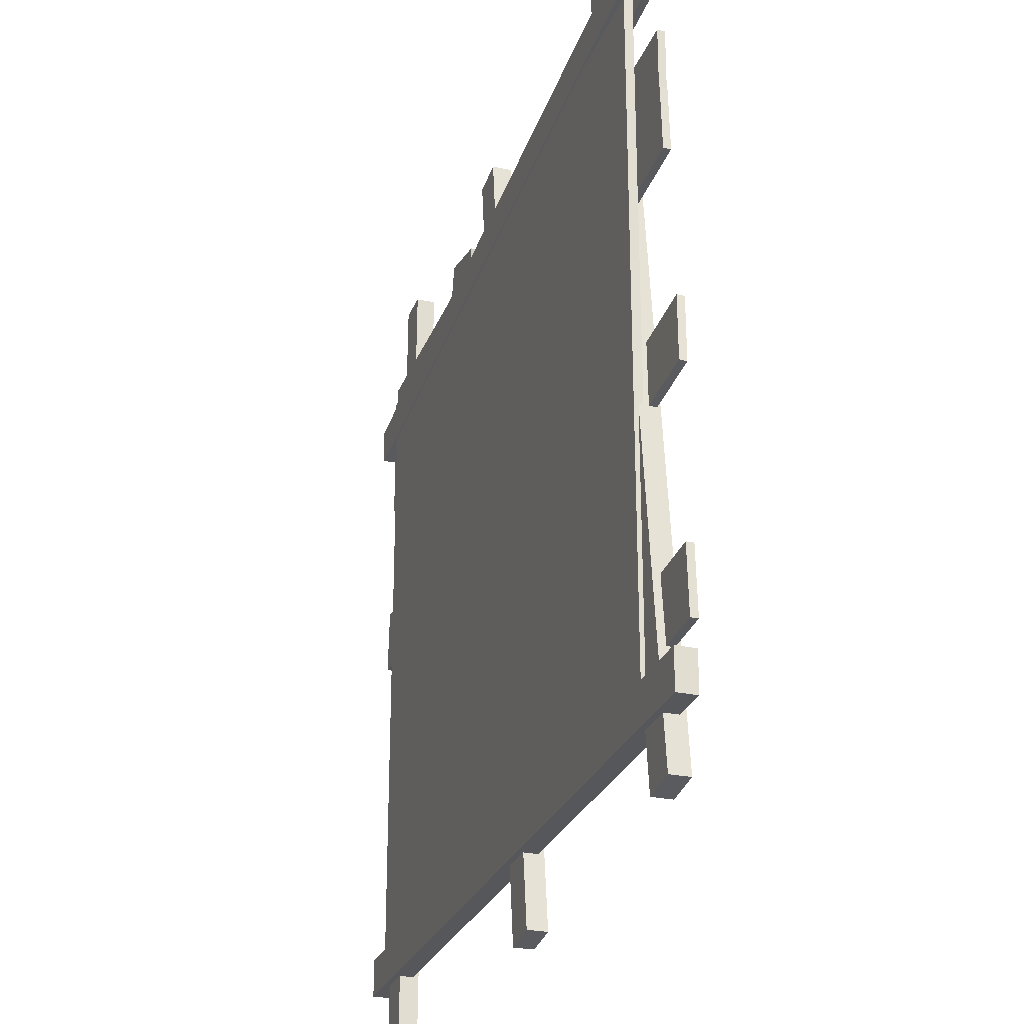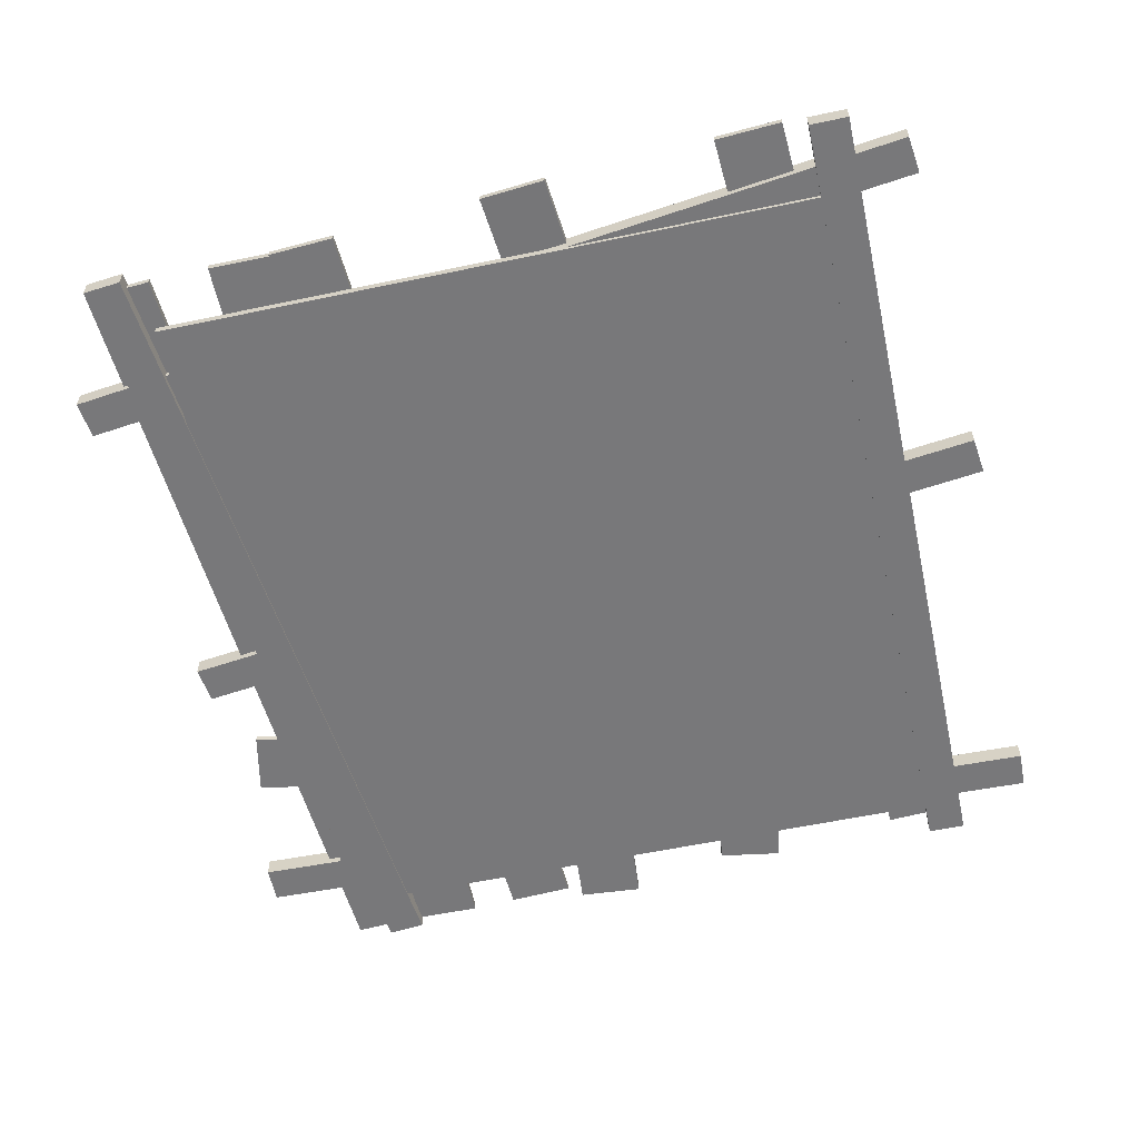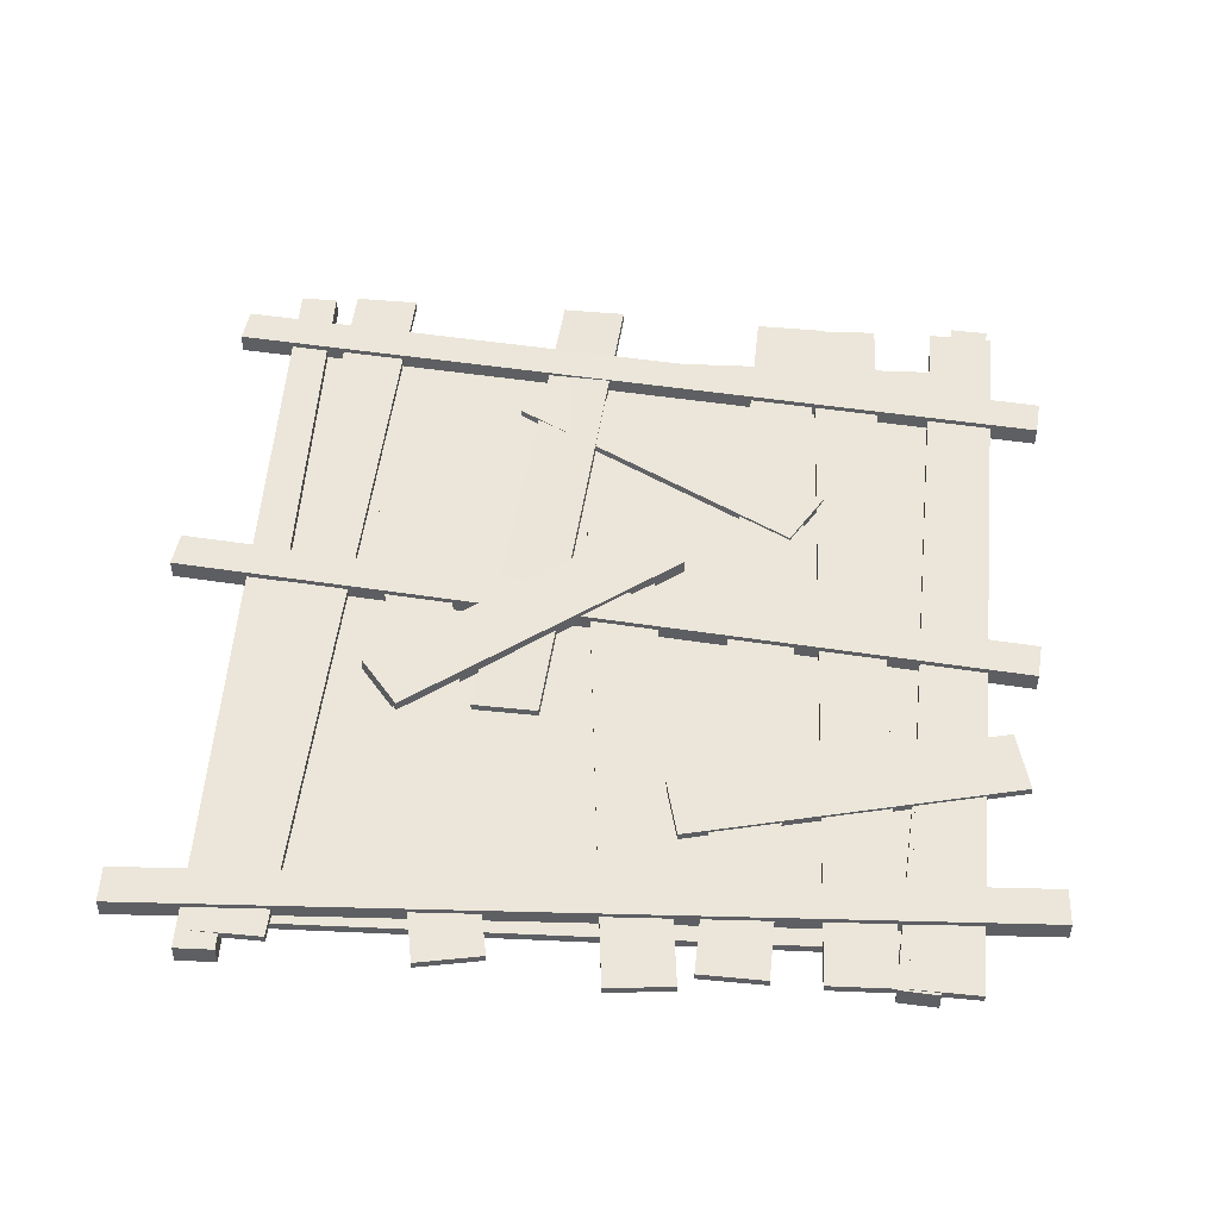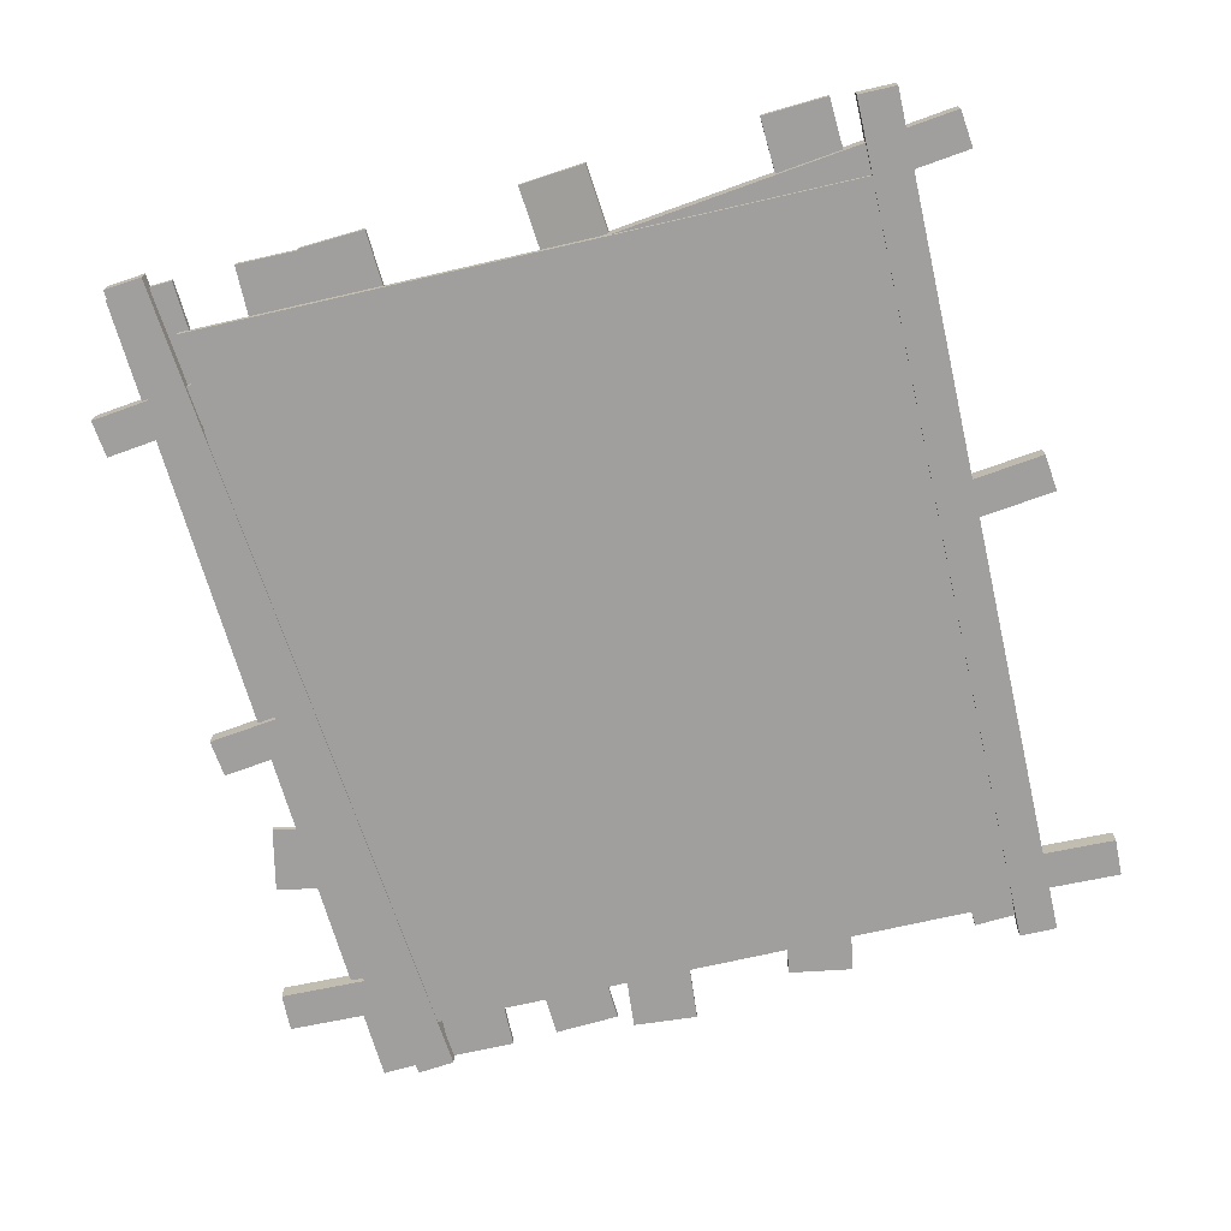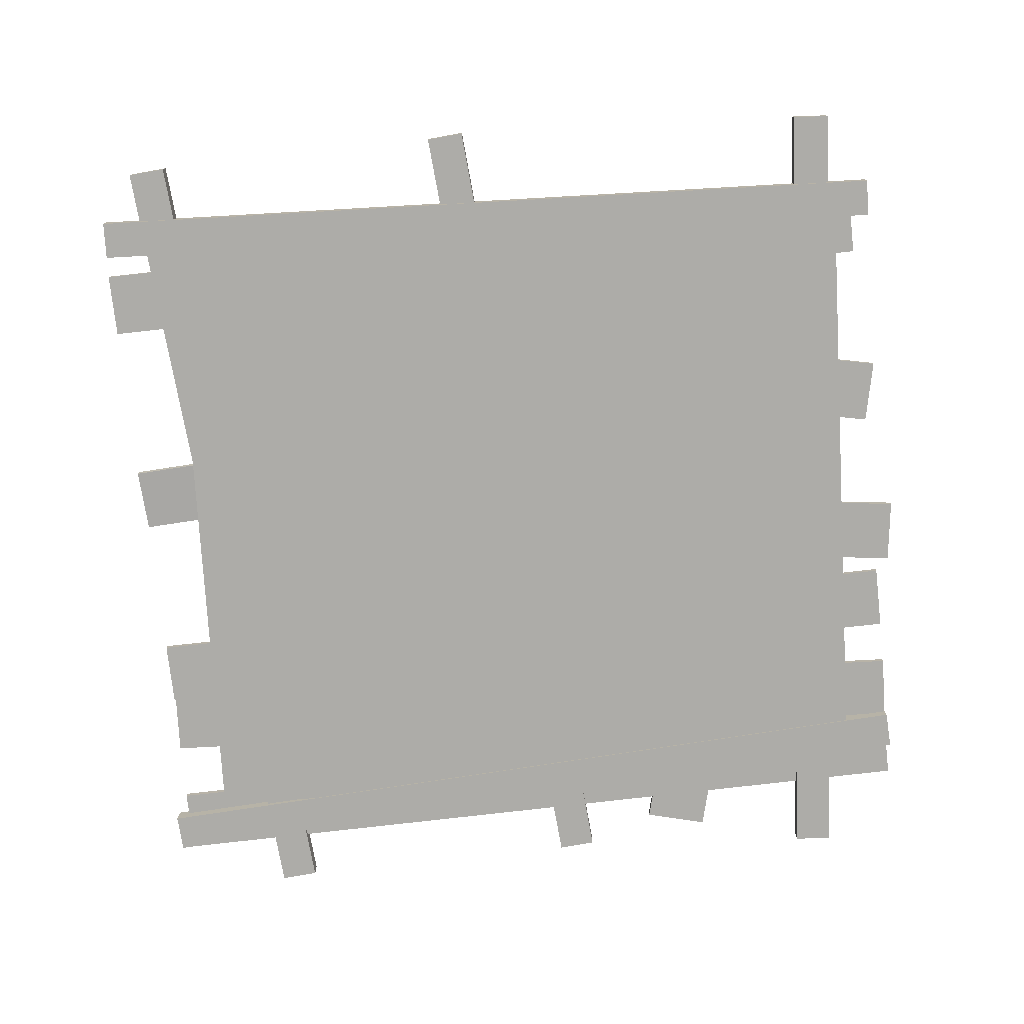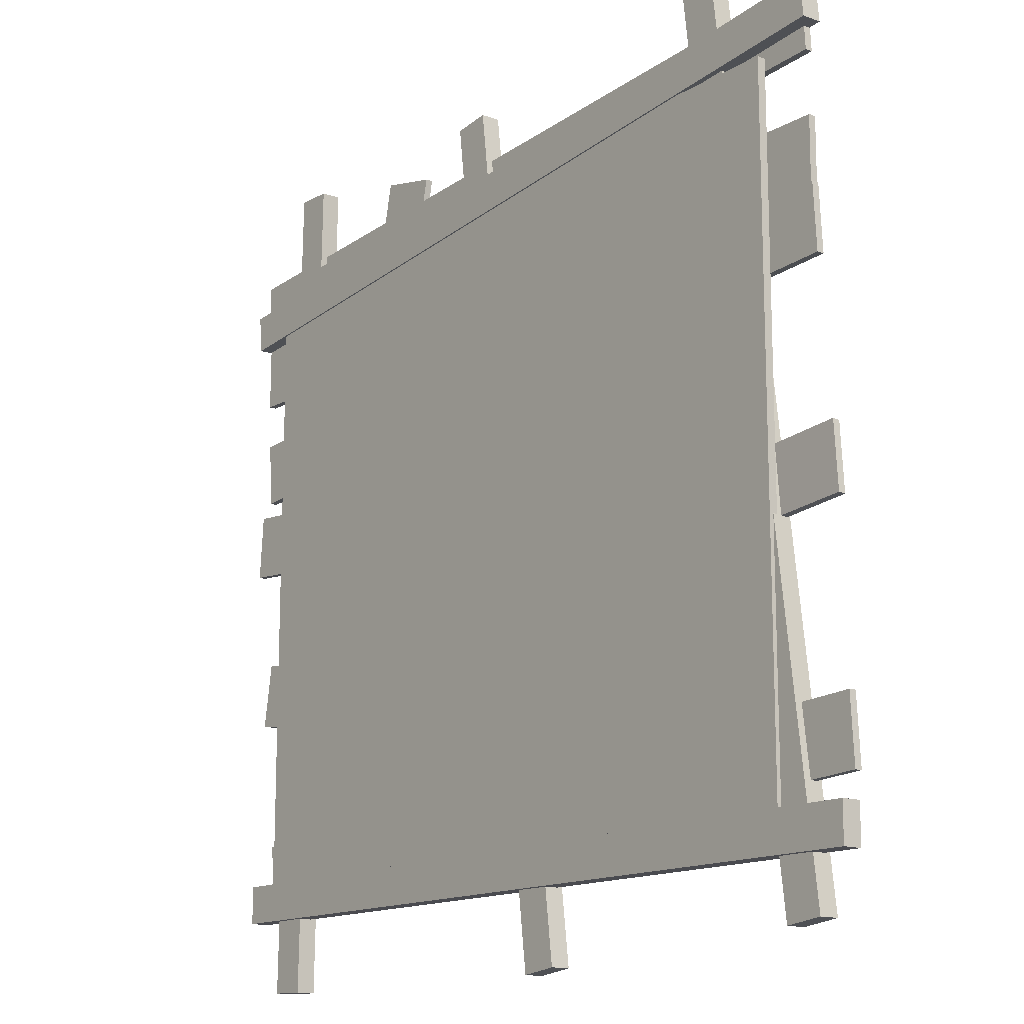
<metadata>
{"format":"obj","ext":"obj","renderer":"f3d","projection":"perspective","resolution":1024,"background":"white","views":[{"elev":-26.7,"azim":72.1,"up":"+Z"},{"elev":-57.5,"azim":102.4,"up":"+Y"},{"elev":48.1,"azim":-87.1,"up":"+Y"},{"elev":-71.4,"azim":102.9,"up":"+Y"},{"elev":-76.7,"azim":-176.7,"up":"+Y"},{"elev":-14.5,"azim":51.8,"up":"+Z"}]}
</metadata>
<code>
v -4.858 -0.1673 4.265
v 4.628 -0.1673 4.265
v -4.858 -0.06152 4.265
v 4.628 -0.06152 4.265
v -4.858 -0.06152 -4.414
v 4.628 -0.06152 -4.414
v -4.858 -0.1673 -4.414
v 4.628 -0.1673 -4.414
v -4.792 -0.1155 -5.511
v -4.558 -0.1155 5.381
v -4.792 0.1299 -5.511
v -4.558 0.1299 5.381
v -4.309 0.1299 -5.522
v -4.075 0.1299 5.371
v -4.309 -0.1155 -5.522
v -4.075 -0.1155 5.371
v 4.668 -0.1155 -5.31
v 3.356 -0.1155 5.506
v 4.668 0.1299 -5.31
v 3.356 0.1299 5.506
v 5.147 0.1299 -5.252
v 3.836 0.1299 5.564
v 5.147 -0.1155 -5.252
v 3.836 -0.1155 5.564
v -5.512 -0.1888 3.901
v 5.332 -0.1888 4.949
v -5.512 0.05669 3.901
v 5.332 0.05669 4.949
v -5.465 0.05669 3.42
v 5.379 0.05669 4.468
v -5.465 -0.1888 3.42
v 5.379 -0.1888 4.468
v 5.577 -0.1888 -4.595
v -5.318 -0.1888 -4.582
v 5.577 0.05669 -4.595
v -5.318 0.05669 -4.582
v 5.578 0.05669 -4.112
v -5.317 0.05669 -4.099
v 5.578 -0.1888 -4.112
v -5.317 -0.1888 -4.099
v 0.3958 -0.1155 -5.564
v -0.9354 -0.1155 5.249
v 0.3958 0.1299 -5.564
v -0.9354 0.1299 5.249
v 0.8754 0.1299 -5.505
v -0.4558 0.1299 5.308
v 0.8754 -0.1155 -5.505
v -0.4558 -0.1155 5.308
v -5.254 -0.02512 -1.098
v 1.836 -0.02512 -2.264
v -5.254 0.06558 -1.098
v 1.836 0.06558 -2.264
v -5.388 0.06558 -1.917
v 1.702 0.06558 -3.083
v -5.388 -0.02512 -1.917
v 1.702 -0.02512 -3.083
v -5.546 -0.02512 1.022
v 1.616 -0.02512 0.4579
v -5.546 0.06558 1.022
v 1.616 0.06558 0.4579
v -5.612 0.06558 0.195
v 1.551 0.06558 -0.369
v -5.612 -0.02512 0.195
v 1.551 -0.02512 -0.369
v -5.422 -0.02512 2.033
v 5.269 -0.02512 2.622
v -5.422 0.06558 2.033
v 5.269 0.06558 2.622
v -5.376 0.06558 1.205
v 5.315 0.06558 1.794
v -5.376 -0.02512 1.205
v 5.315 -0.02512 1.794
v -5.453 -0.02512 3.449
v 5.254 -0.02512 3.397
v -5.453 0.06558 3.449
v 5.254 0.06558 3.397
v -5.457 0.06558 2.62
v 5.25 0.06558 2.567
v -5.457 -0.02512 2.62
v 5.25 -0.02512 2.567
v -5.502 -0.02512 4.377
v 5.188 -0.02512 4.998
v -5.502 0.06558 4.377
v 5.188 0.06558 4.998
v -5.454 0.06558 3.549
v 5.236 0.06558 4.17
v -5.454 -0.02512 3.549
v 5.236 -0.02512 4.17
v -5.125 -0.02512 -3.575
v 5.566 -0.02512 -2.986
v -5.125 0.06558 -3.575
v 5.566 0.06558 -2.986
v -5.08 0.06558 -4.403
v 5.612 0.06558 -3.814
v -5.08 -0.02512 -4.403
v 5.612 -0.02512 -3.814
v -1.747 -0.005372 -0.7573
v 5.405 0.03445 -0.07094
v -1.747 0.08522 -0.7633
v 5.405 0.125 -0.07698
v -1.668 0.05554 -1.588
v 5.484 0.09537 -0.9016
v -1.667 -0.03505 -1.582
v 5.485 0.004775 -0.8956
v -1.801 0.008293 -2.469
v 0.6844 0.008293 0.9145
v -1.801 0.1888 -2.469
v 0.6844 0.1888 0.9145
v -1.133 0.1888 -2.96
v 1.353 0.1888 0.4234
v -1.133 0.008293 -2.96
v 1.353 0.008293 0.4234
v 3.419 0.008293 -1.352
v 1.245 0.008293 2.239
v 3.419 0.099 -1.352
v 1.245 0.099 2.239
v 4.129 0.099 -0.9226
v 1.955 0.099 2.669
v 4.129 0.008293 -0.9226
v 1.955 0.008293 2.669
v -3.51 0.008293 0.9593
v -2.643 0.008293 5.067
v -3.51 0.099 0.9593
v -2.643 0.099 5.067
v -2.698 0.099 0.7881
v -1.832 0.099 4.896
v -2.698 0.008293 0.7881
v -1.832 0.008293 4.896
f 1 2 4 3
f 3 4 6 5
f 5 6 8 7
f 7 8 2 1
f 2 8 6 4
f 7 1 3 5
f 9 10 12 11
f 11 12 14 13
f 13 14 16 15
f 15 16 10 9
f 10 16 14 12
f 15 9 11 13
f 17 18 20 19
f 19 20 22 21
f 21 22 24 23
f 23 24 18 17
f 18 24 22 20
f 23 17 19 21
f 25 26 28 27
f 27 28 30 29
f 29 30 32 31
f 31 32 26 25
f 26 32 30 28
f 31 25 27 29
f 33 34 36 35
f 35 36 38 37
f 37 38 40 39
f 39 40 34 33
f 34 40 38 36
f 39 33 35 37
f 41 42 44 43
f 43 44 46 45
f 45 46 48 47
f 47 48 42 41
f 42 48 46 44
f 47 41 43 45
f 49 50 52 51
f 51 52 54 53
f 53 54 56 55
f 55 56 50 49
f 50 56 54 52
f 55 49 51 53
f 57 58 60 59
f 59 60 62 61
f 61 62 64 63
f 63 64 58 57
f 58 64 62 60
f 63 57 59 61
f 65 66 68 67
f 67 68 70 69
f 69 70 72 71
f 71 72 66 65
f 66 72 70 68
f 71 65 67 69
f 73 74 76 75
f 75 76 78 77
f 77 78 80 79
f 79 80 74 73
f 74 80 78 76
f 79 73 75 77
f 81 82 84 83
f 83 84 86 85
f 85 86 88 87
f 87 88 82 81
f 82 88 86 84
f 87 81 83 85
f 89 90 92 91
f 91 92 94 93
f 93 94 96 95
f 95 96 90 89
f 90 96 94 92
f 95 89 91 93
f 97 98 100 99
f 99 100 102 101
f 101 102 104 103
f 103 104 98 97
f 98 104 102 100
f 103 97 99 101
f 105 106 108 107
f 107 108 110 109
f 109 110 112 111
f 111 112 106 105
f 106 112 110 108
f 111 105 107 109
f 113 114 116 115
f 115 116 118 117
f 117 118 120 119
f 119 120 114 113
f 114 120 118 116
f 119 113 115 117
f 121 122 124 123
f 123 124 126 125
f 125 126 128 127
f 127 128 122 121
f 122 128 126 124
f 127 121 123 125

</code>
